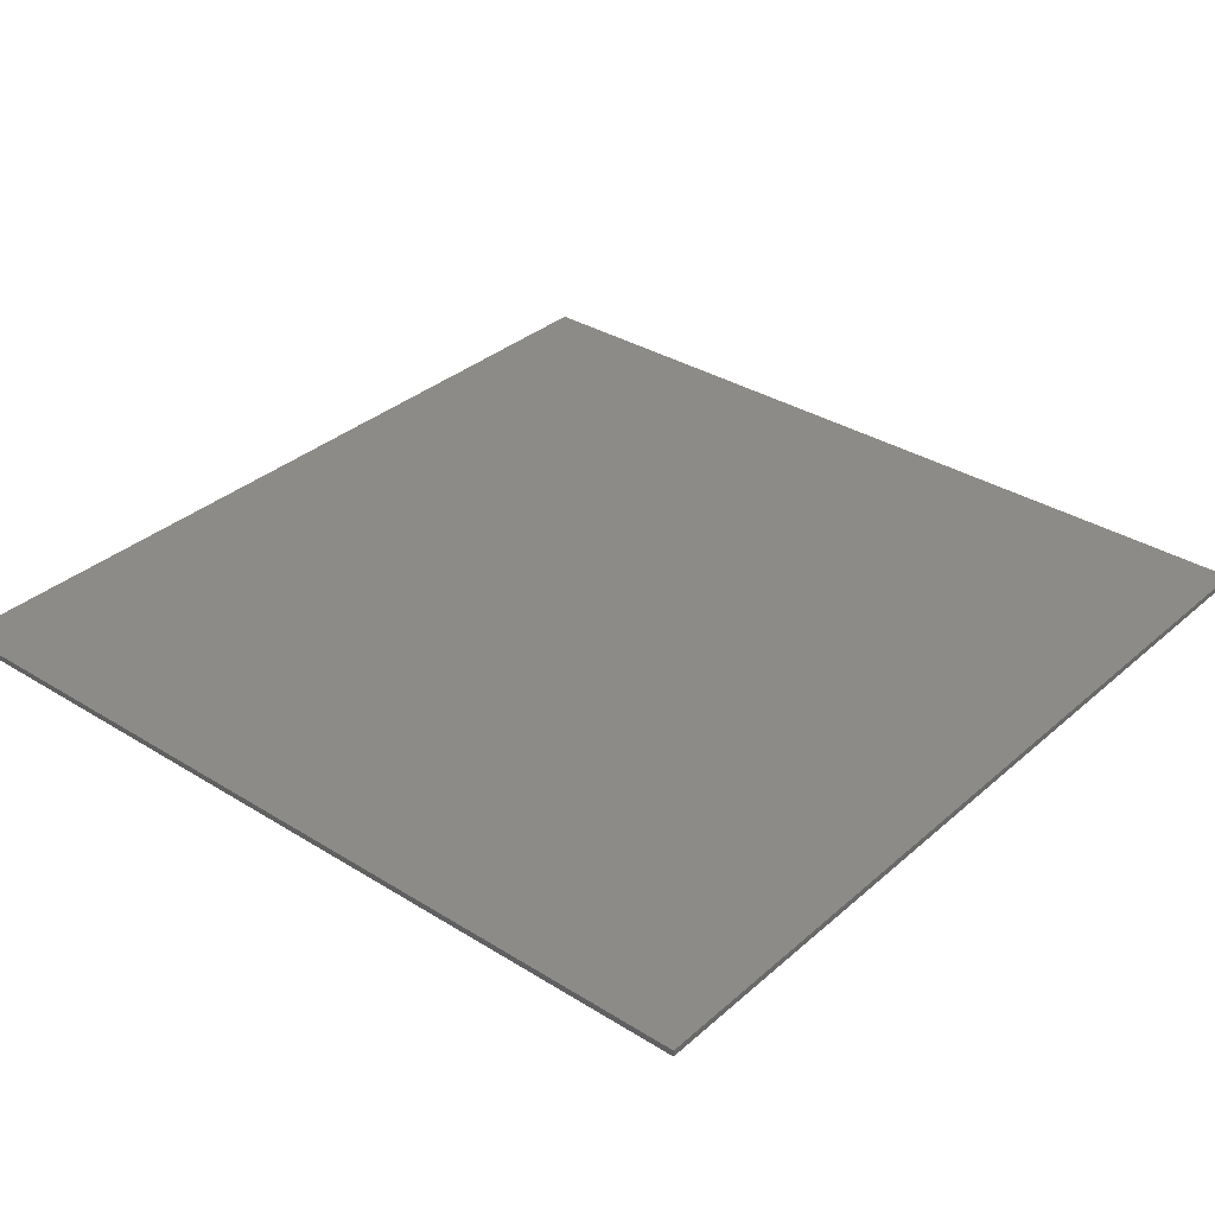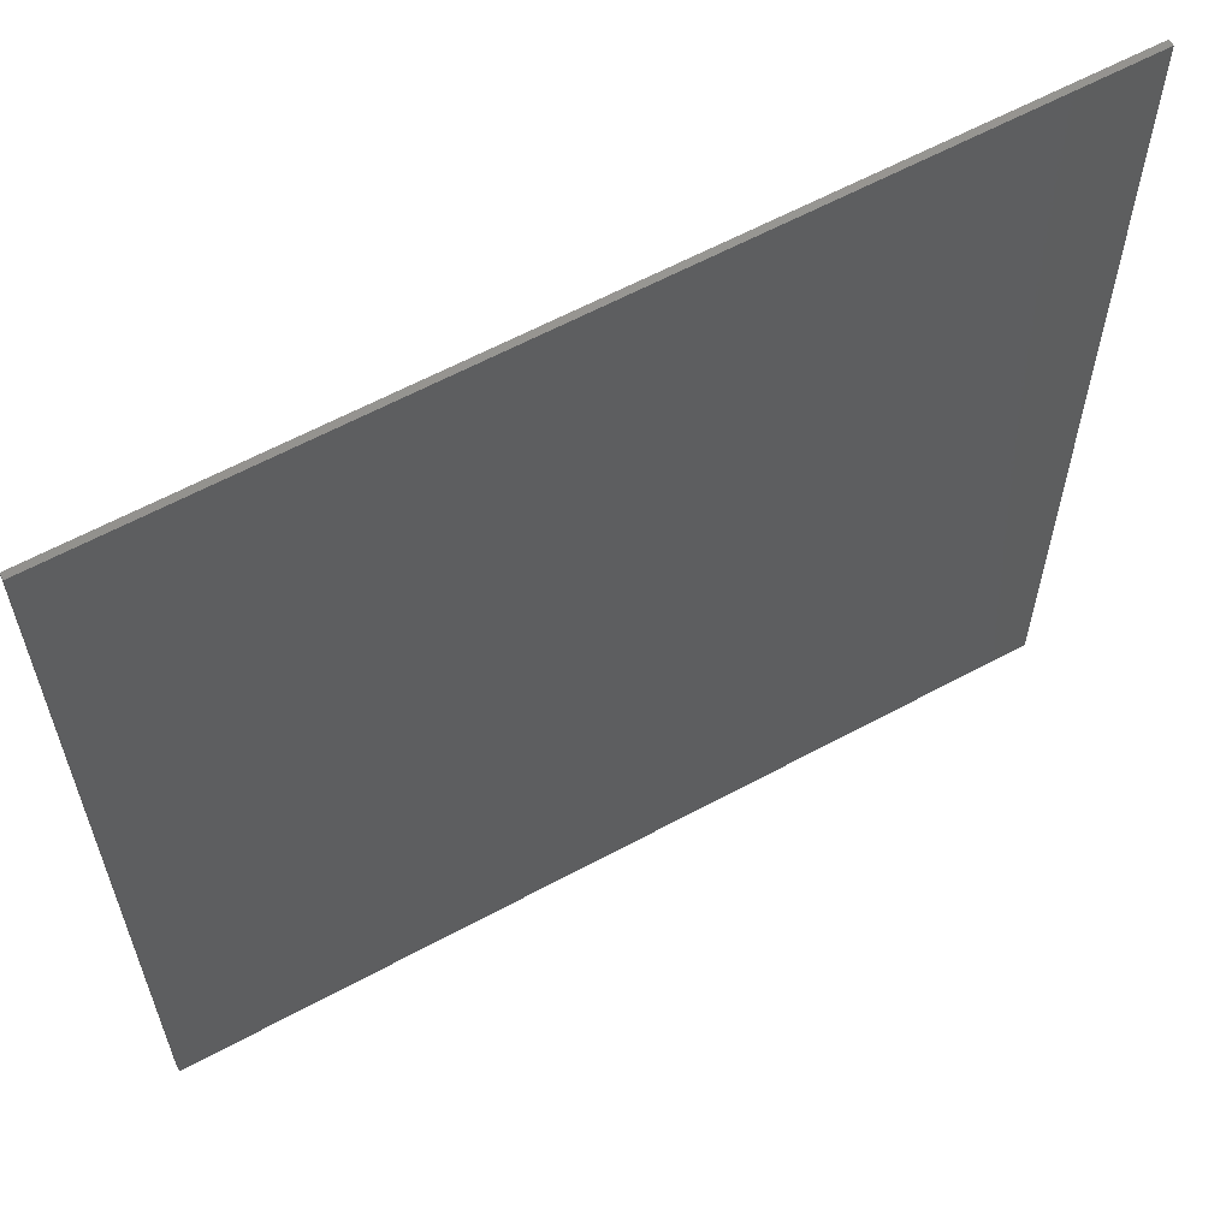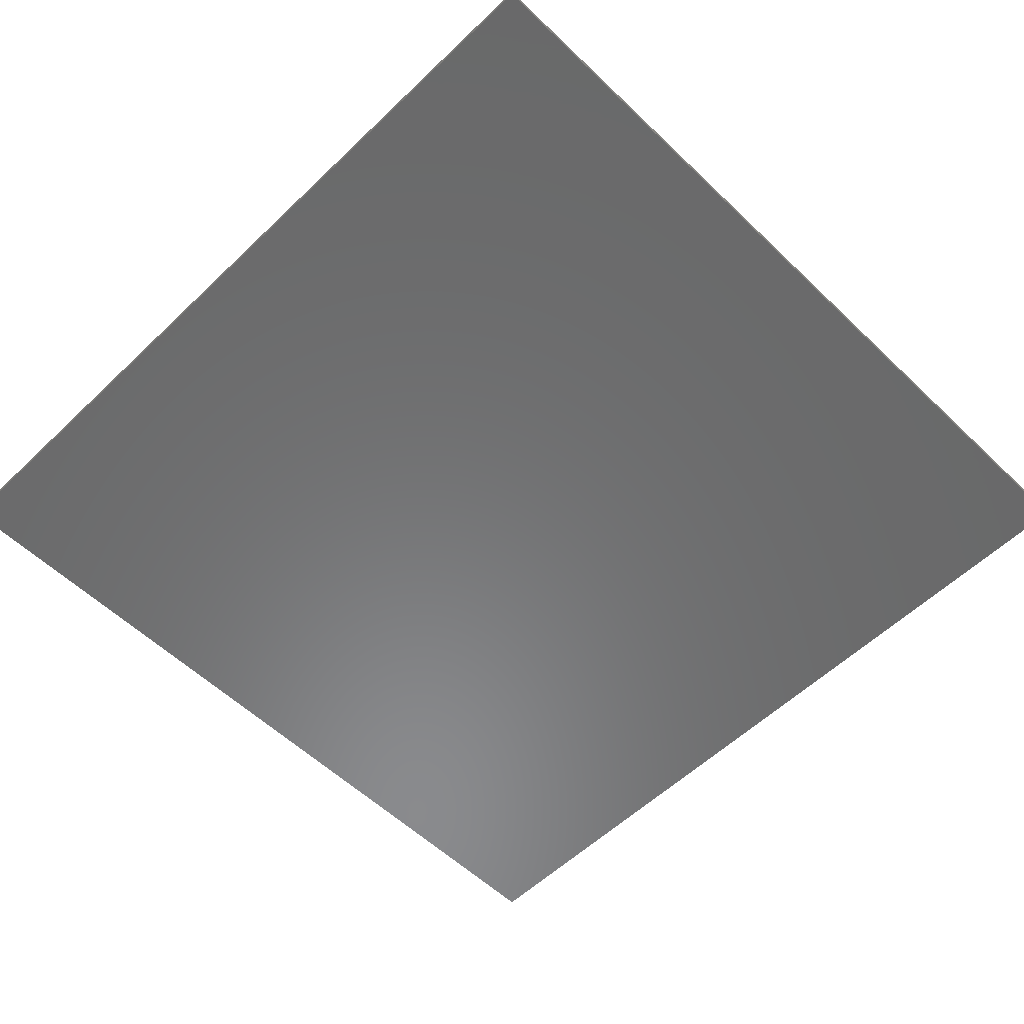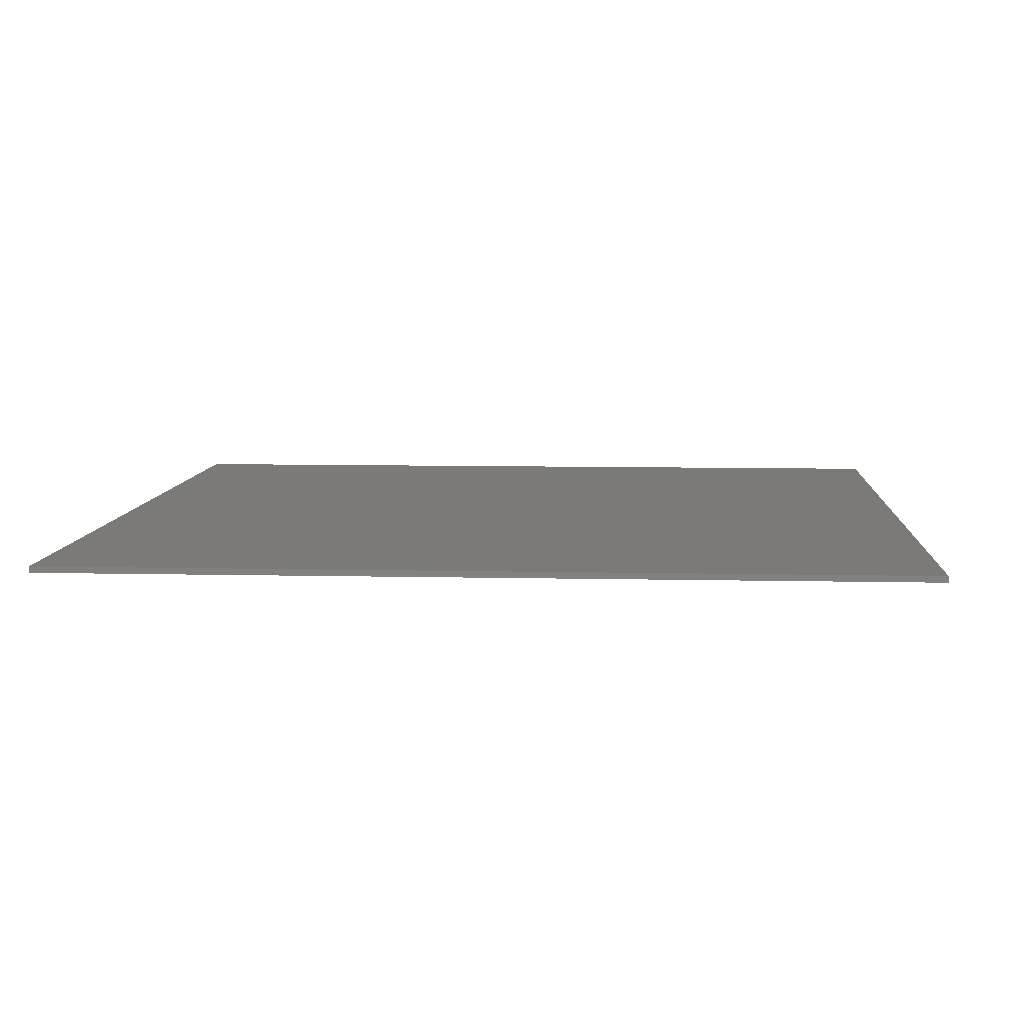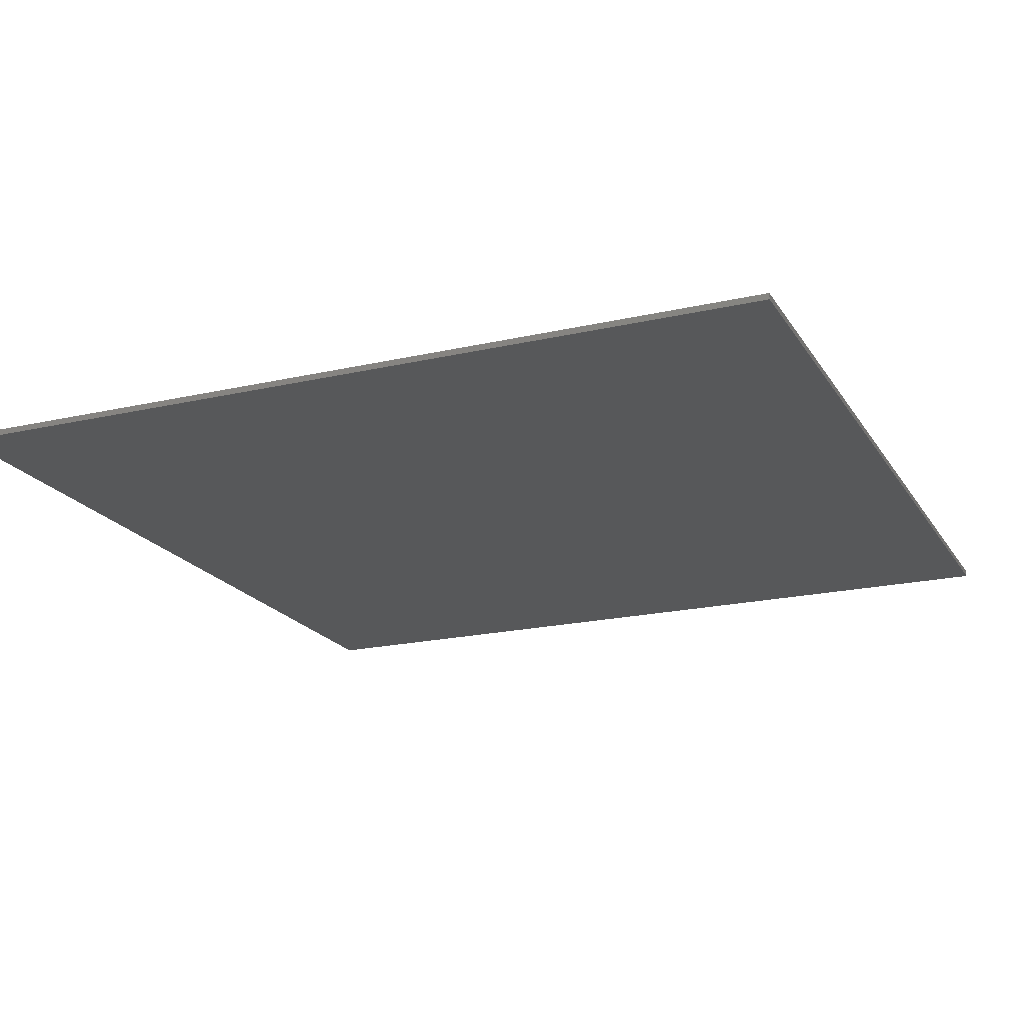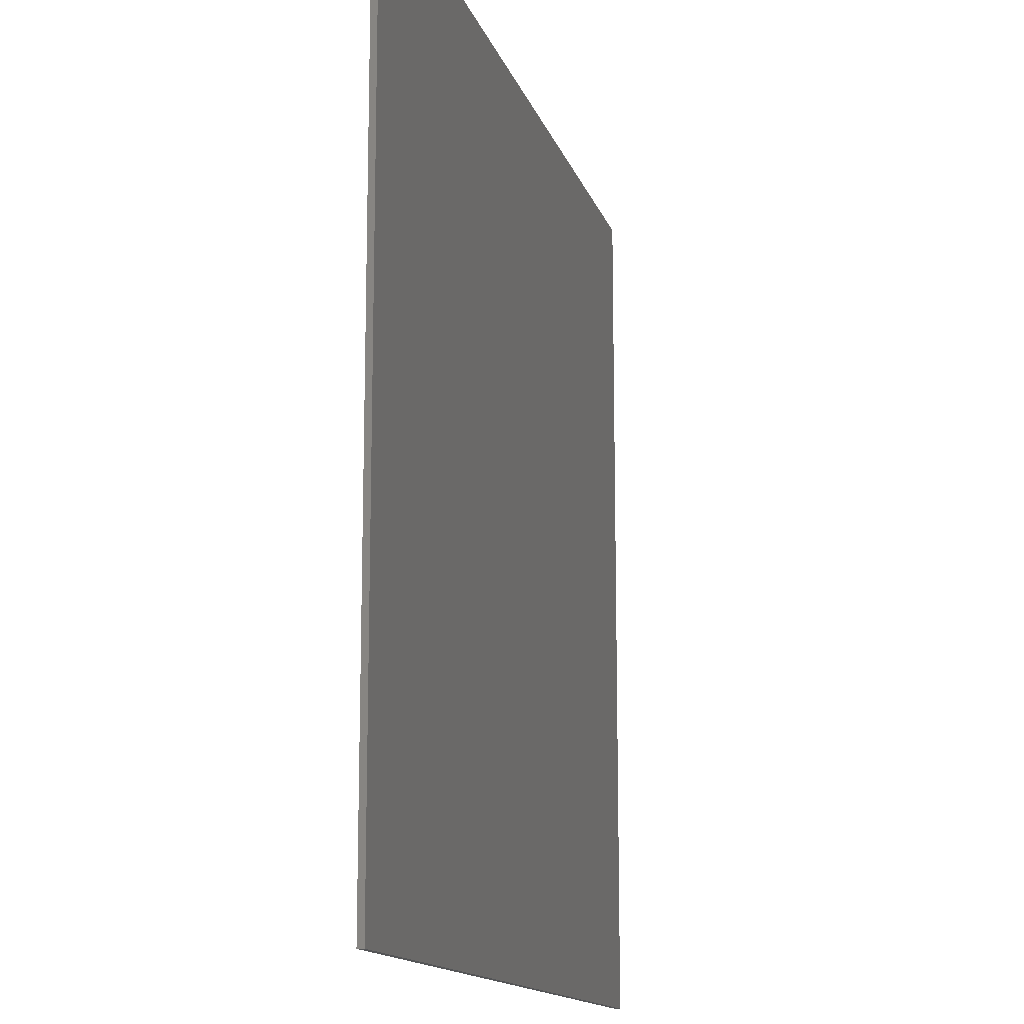
<metadata>
{"format":"stl","ext":"stl","renderer":"f3d","projection":"perspective","resolution":1024,"background":"white","views":[{"elev":33.7,"azim":-49.7,"up":"+Y"},{"elev":61.3,"azim":-28.9,"up":"+Z"},{"elev":-56.3,"azim":-135.0,"up":"+Y"},{"elev":7.8,"azim":-176.3,"up":"+Y"},{"elev":-19.7,"azim":-66.9,"up":"+Y"},{"elev":-14.0,"azim":104.8,"up":"+Z"}]}
</metadata>
<code>
# stl→obj: 91 verts, 166 faces
v 0.7 -0.01 0.7
v -0.7 -0.01 0.7
v 0 -0.01 0.576
v 0.14 -0.01 -0.056
v 0.192 -0.01 -0.132
v 0.228 -0.01 -0.1
v -0.124 -0.01 0.028
v -0.076 -0.01 0.044
v -0.124 -0.01 0.044
v -0.124 -0.01 -0.028
v -0.148 -0.01 -0.028
v -0.22 -0.01 -0.028
v -0.2 -0.01 -0.04
v -0.064 -0.01 -0.18
v -0.076 -0.01 -0.044
v -0.076 -0.01 -0.18
v 0.072 -0.01 -0.18
v 0.092 -0.01 -0.18
v 0.04 -0.01 -0.344
v 0.168 -0.01 -0.352
v 0.02 -0.01 -0.316
v -0.316 -0.01 -0.52
v -0.216 -0.01 -0.324
v -0.26 -0.01 -0.324
v -0.092 -0.01 -0.46
v -0.04 -0.01 -0.52
v -0.04 -0.01 -0.4
v 0.06 -0.01 -0.448
v 0.048 -0.01 -0.472
v 0.048 -0.01 -0.52
v 0.228 -0.01 -0.52
v 0.184 -0.01 -0.324
v -0.064 -0.01 -0.224
v -0.324 -0.01 -0.324
v 0.412 -0.01 -0.324
v 0.232 -0.01 -0.056
v 0.332 -0.01 -0.324
v -0.092 -0.01 0.18
v -0.076 -0.01 0.136
v -0.052 -0.01 0.148
v -0.04 -0.01 0.392
v -0.092 -0.01 0.32
v -0.04 -0.01 0.36
v 0.1 -0.01 0.32
v 0.048 -0.01 0.392
v 0.052 -0.01 0.36
v -0.216 -0.01 0.048
v -0.2932 -0.01 0.03882
v -0.228 -0.01 0.012
v -0.62 -0.01 -0.56
v -0.5 -0.01 -0.52
v -0.4 -0.01 -0.324
v 0.2785 -0.01 0.06573
v 0.196 -0.01 -0.012
v 0.62 -0.01 -0.56
v 0.5 -0.01 -0.52
v 0.7 0 0.7
v 0.7 0 -0.7
v -0.7 0 -0.7
v -0.7 0 0.7
v -0.7 -0.01 -0.7
v 0.7 -0.01 -0.7
v 0.1 -0.01 0.18
v 0.068 -0.01 0.148
v 0.092 -0.01 0.008
v 0.092 -0.01 0.124
v 0.116 -0.01 -0.028
v 0.14 -0.01 0.088
v 0.14 -0.01 -0.04
v 0.18 -0.01 0.028
v 0.108 -0.01 -0.084
v 0.16 -0.01 -0.136
v -0.12 -0.01 -0.044
v -0.148 -0.01 0.028
v -0.156 -0.01 0.06
v 0.072 -0.01 -0.196
v -0.116 -0.01 -0.272
v -0.096 -0.01 -0.432
v 0.004 -0.01 -0.38
v -0.148 -0.01 -0.244
v -0.208 -0.01 -0.308
v -0.404 -0.01 -0.52
v -0.22 -0.01 -0.52
v -0.188 -0.01 -0.356
v -0.128 -0.01 -0.432
v -0.136 -0.01 -0.52
v 0.136 -0.01 -0.52
v 0.132 -0.01 -0.412
v 0.32 -0.01 -0.52
v 0.268 -0.01 -0.324
v 0.404 -0.01 -0.52
f 1 2 3
f 4 5 6
f 7 8 9
f 10 8 7
f 11 12 13
f 14 15 16
f 15 14 17
f 15 17 18
f 19 20 21
f 22 23 24
f 25 26 27
f 28 26 29
f 29 26 30
f 20 31 32
f 33 14 16
f 12 24 23
f 24 12 34
f 35 36 37
f 38 39 40
f 41 42 43
f 44 45 46
f 41 45 3
f 44 3 45
f 3 42 41
f 42 47 38
f 48 49 47
f 50 51 52
f 53 3 44
f 36 53 54
f 55 35 56
f 57 58 59
f 57 59 60
f 2 1 57
f 2 57 60
f 61 2 60
f 61 60 59
f 62 61 59
f 62 59 58
f 1 62 58
f 1 58 57
f 50 3 2
f 50 2 61
f 1 3 55
f 1 55 62
f 55 50 61
f 55 61 62
f 45 41 43
f 45 43 46
f 43 42 44
f 43 44 46
f 42 38 63
f 42 63 44
f 38 40 64
f 38 64 63
f 40 39 8
f 40 8 65
f 65 66 64
f 65 64 40
f 67 68 66
f 67 66 65
f 67 69 70
f 67 70 68
f 69 4 54
f 69 54 70
f 6 36 54
f 6 54 4
f 4 71 72
f 4 72 5
f 73 15 8
f 73 8 10
f 74 11 10
f 74 10 7
f 74 75 47
f 74 47 49
f 49 12 11
f 49 11 74
f 8 15 18
f 8 18 65
f 14 33 76
f 14 76 17
f 33 77 78
f 33 78 21
f 76 33 21
f 76 21 20
f 19 79 28
f 19 28 20
f 77 80 81
f 77 81 78
f 82 34 52
f 82 52 51
f 22 83 84
f 22 84 23
f 25 85 86
f 25 86 26
f 30 87 88
f 30 88 29
f 32 31 89
f 32 89 90
f 37 91 56
f 37 56 35
f 79 19 21
f 79 21 27
f 27 21 78
f 27 78 25
f 85 25 78
f 85 78 84
f 84 78 81
f 84 81 23
f 86 85 84
f 86 84 83
f 24 34 82
f 24 82 22
f 79 27 26
f 79 26 28
f 20 28 29
f 20 29 88
f 88 87 31
f 88 31 20
f 37 90 89
f 37 89 91
f 55 56 51
f 55 51 50
f 16 80 77
f 16 77 33
f 80 16 15
f 80 15 73
f 73 10 11
f 73 11 13
f 13 81 80
f 13 80 73
f 13 12 23
f 13 23 81
f 34 12 49
f 34 49 52
f 4 69 67
f 4 67 71
f 71 67 65
f 71 65 18
f 18 17 76
f 18 76 20
f 71 18 20
f 71 20 72
f 32 5 72
f 32 72 20
f 90 6 5
f 90 5 32
f 37 36 6
f 37 6 90
f 63 64 66
f 63 66 68
f 68 70 44
f 68 44 63
f 75 74 7
f 75 7 9
f 9 8 39
f 9 39 75
f 75 39 38
f 75 38 47
f 47 42 3
f 47 3 48
f 52 49 48
f 52 48 50
f 44 70 54
f 44 54 53
f 36 35 55
f 36 55 53

</code>
